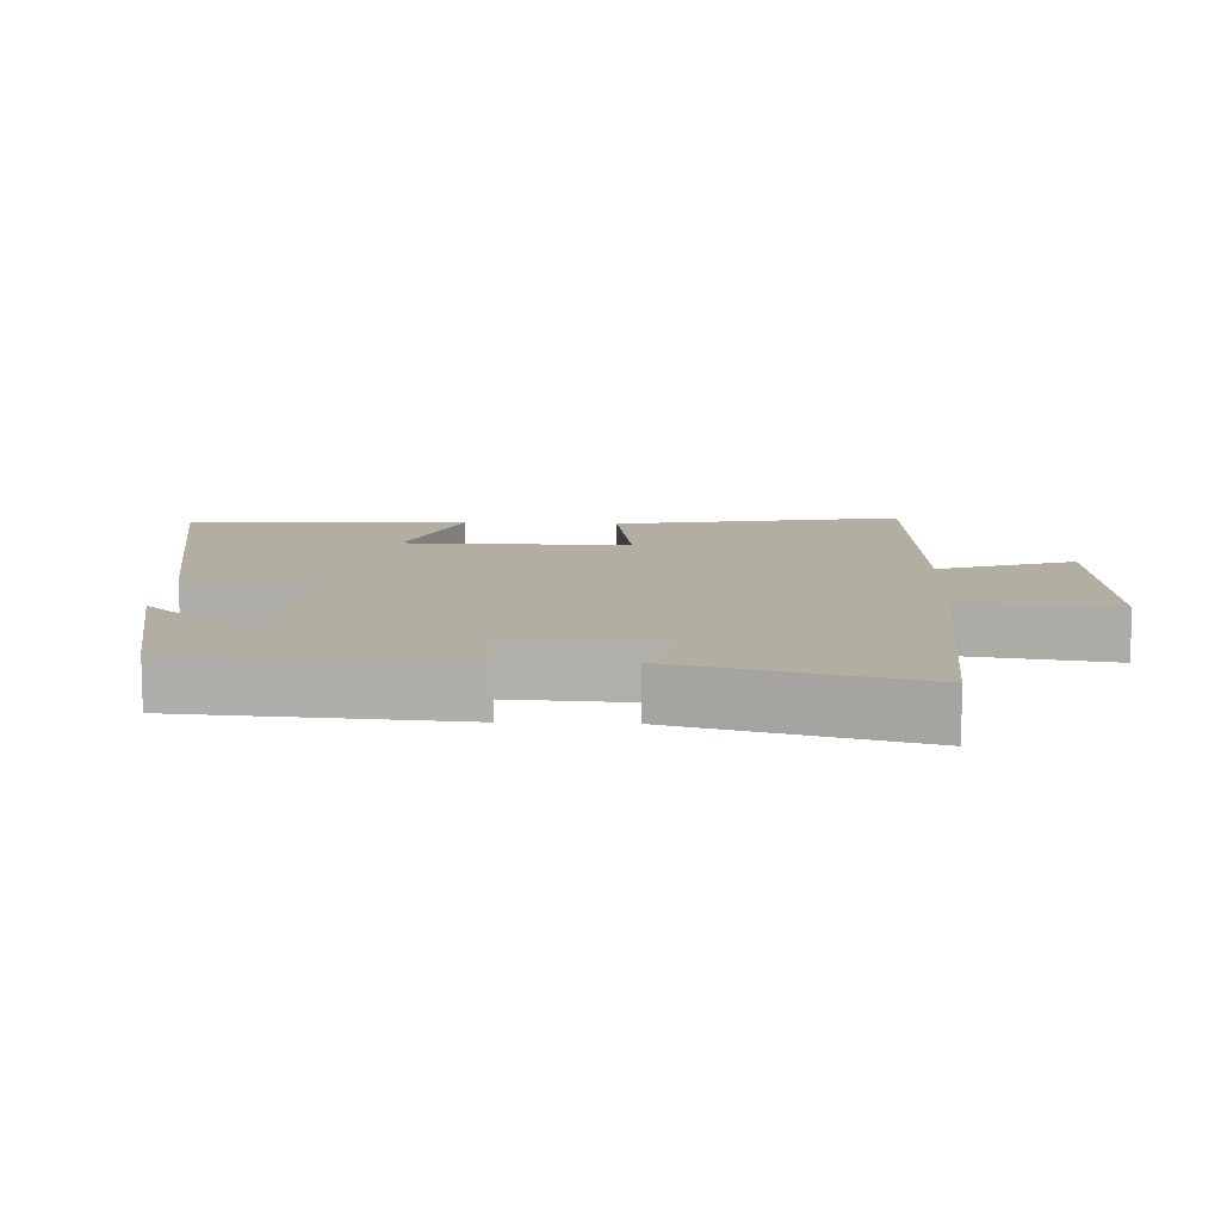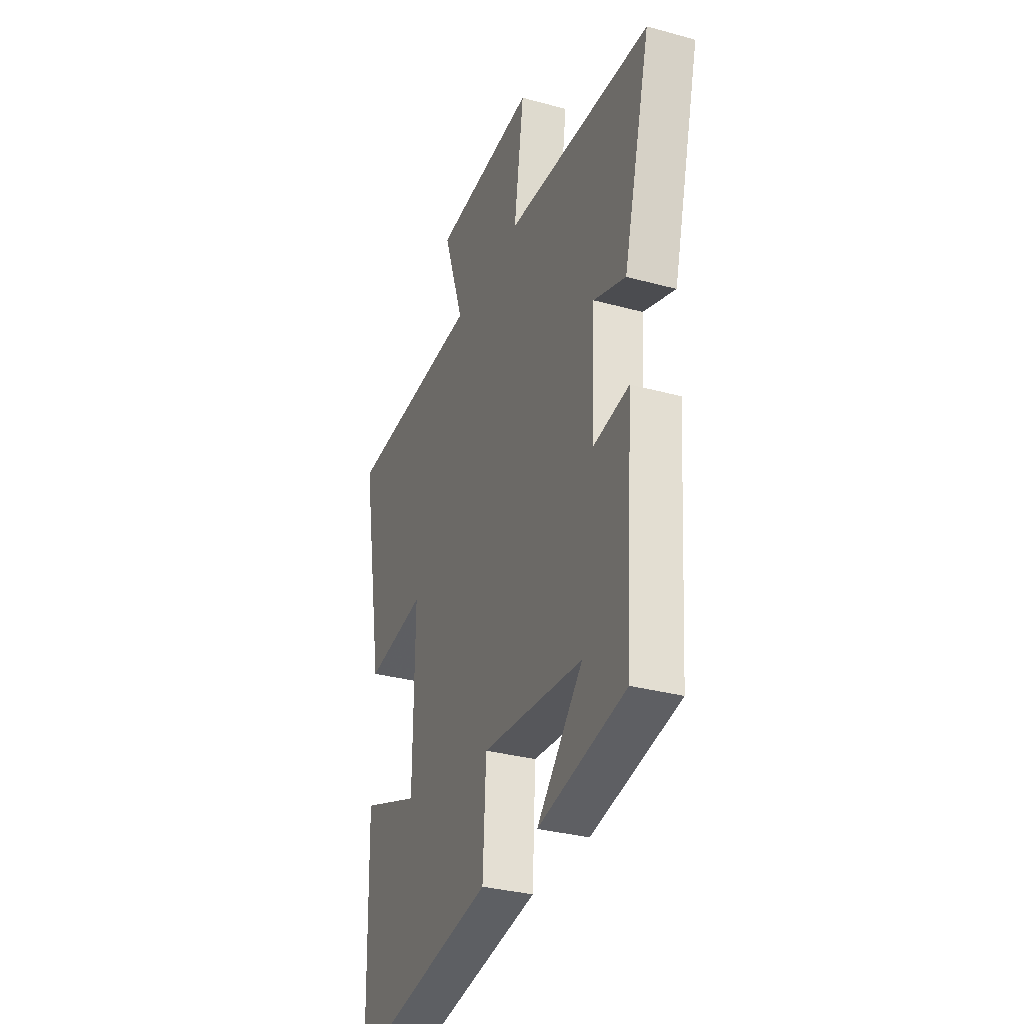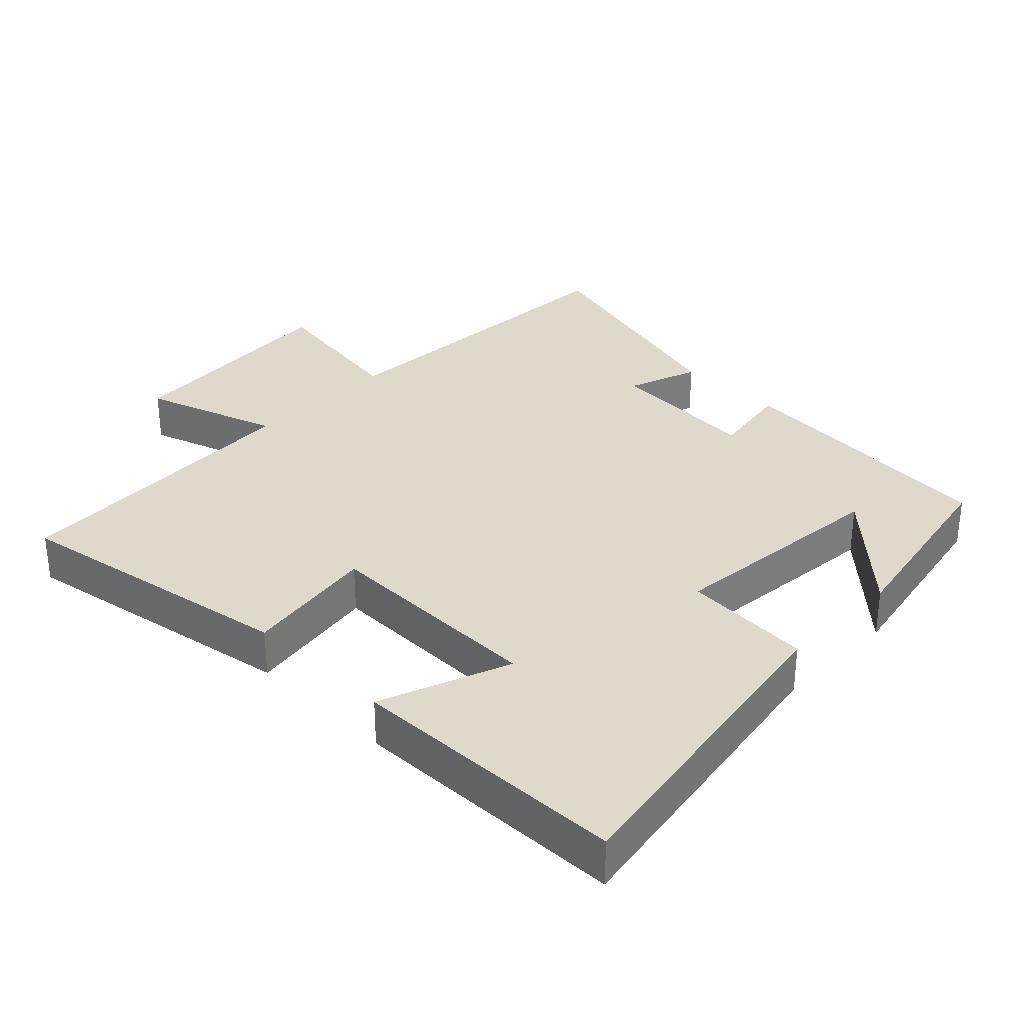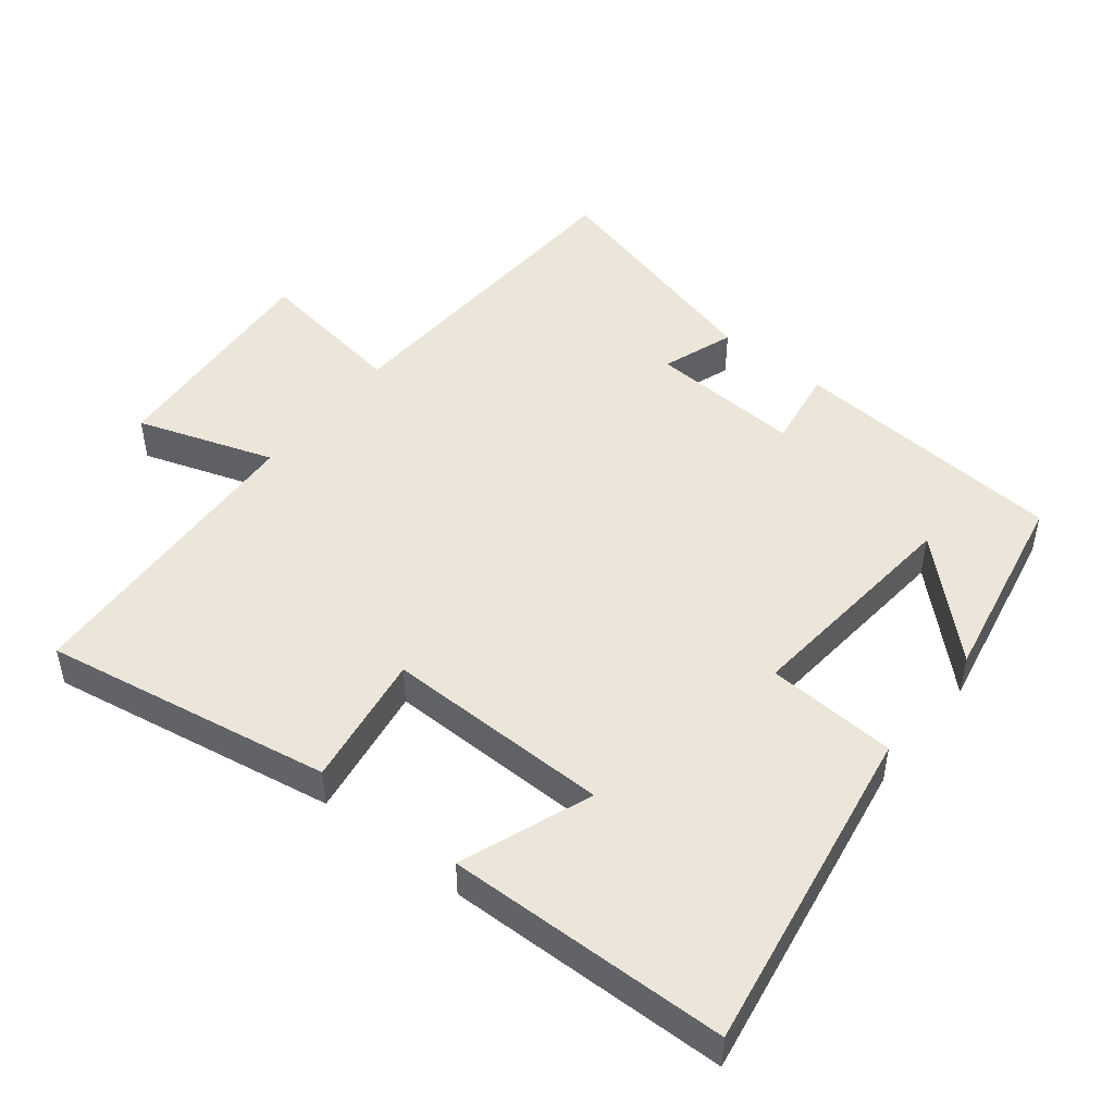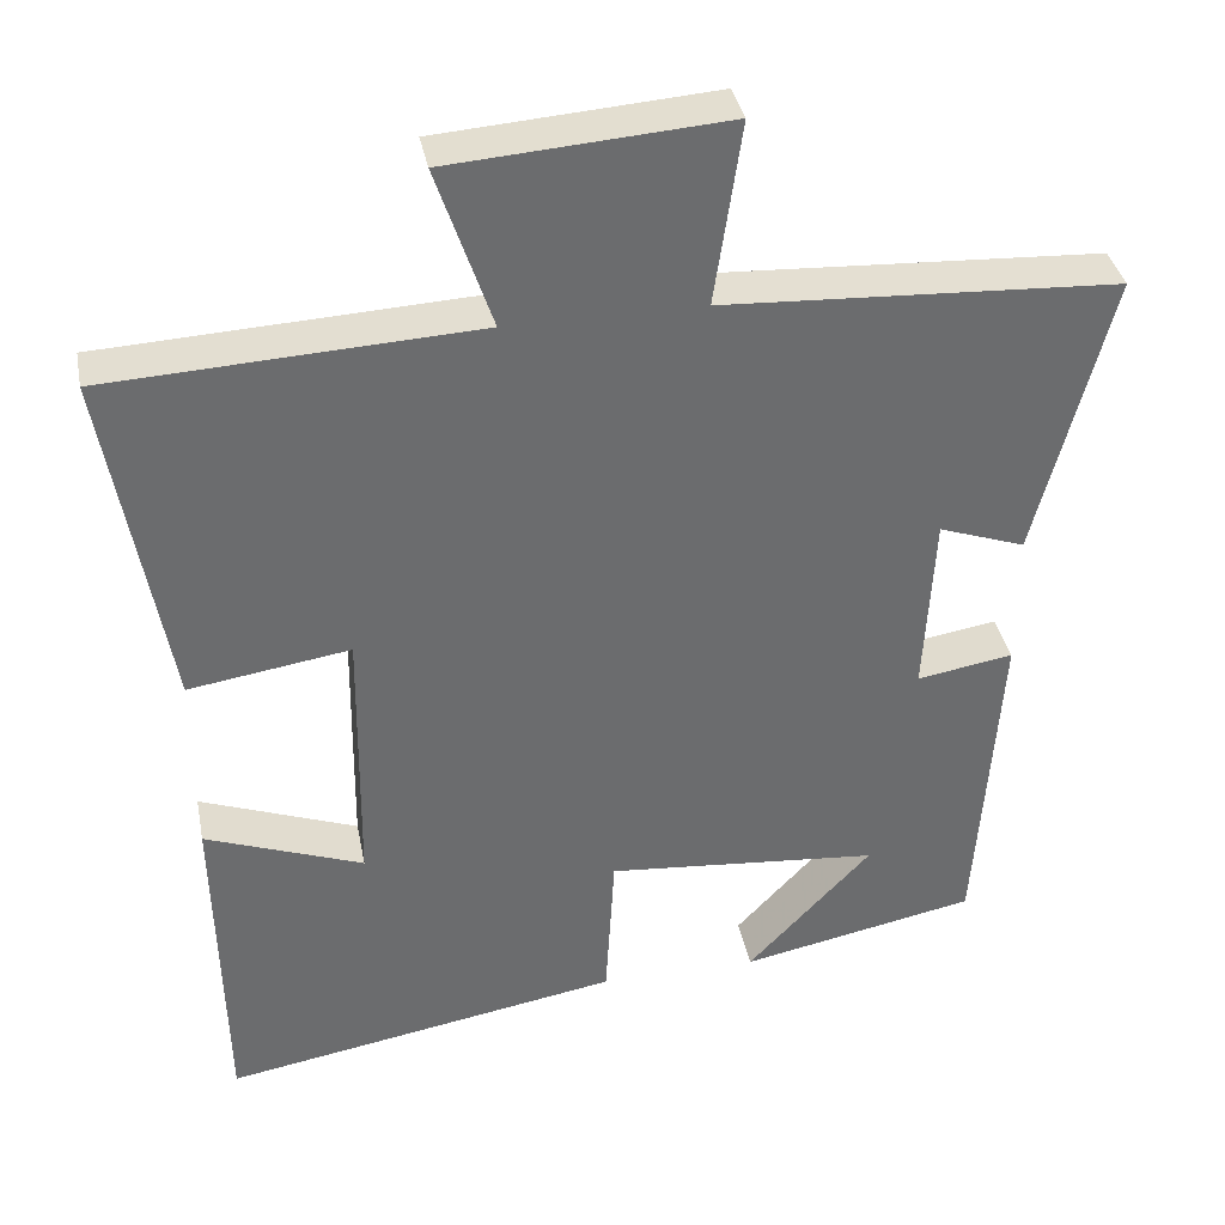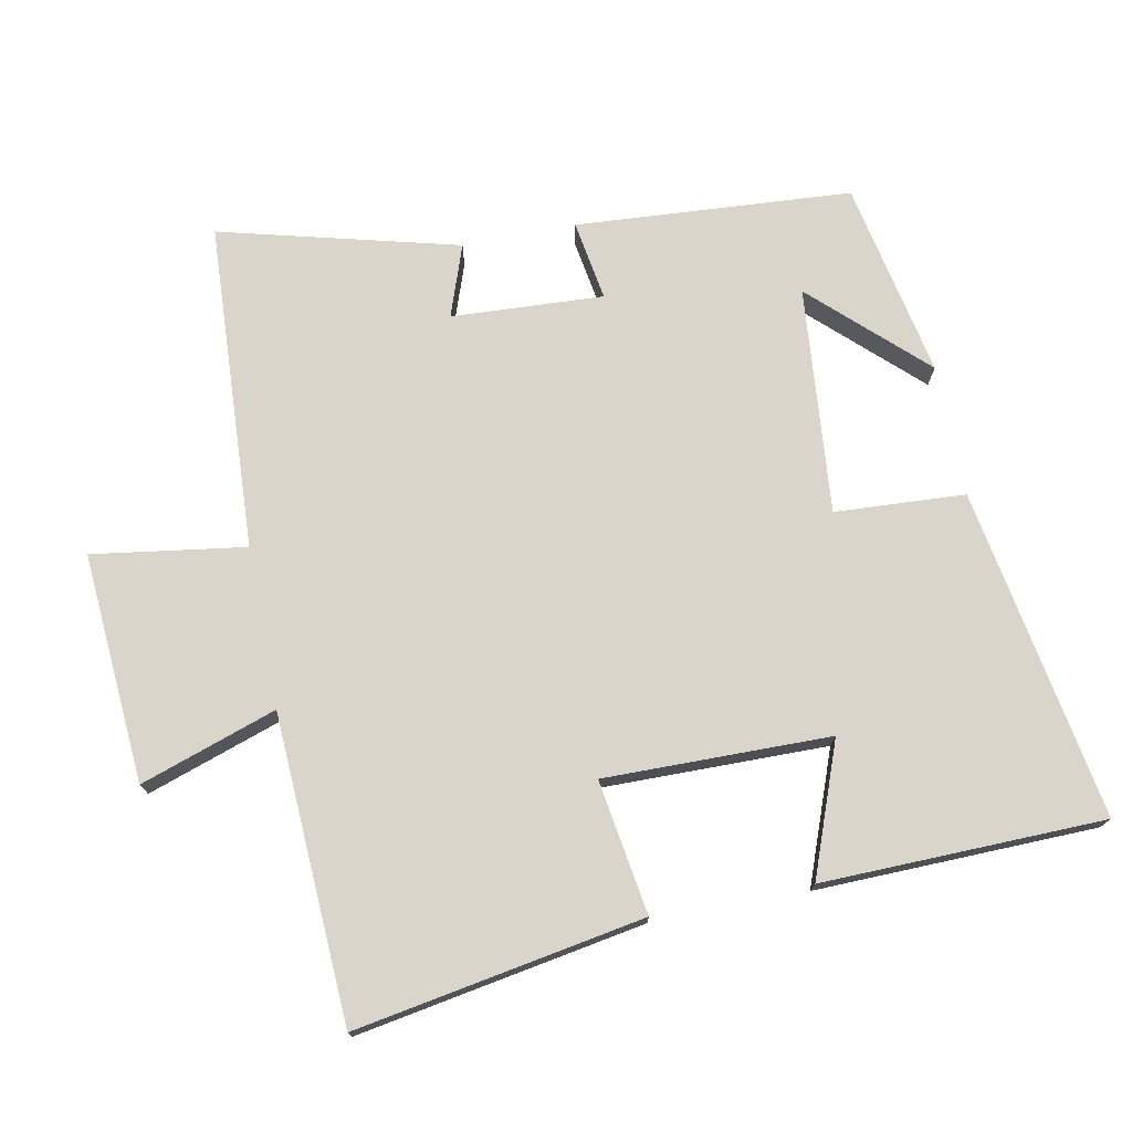
<metadata>
{"format":"obj","ext":"obj","renderer":"f3d","projection":"perspective","resolution":1024,"background":"white","views":[{"elev":10.8,"azim":-87.5,"up":"+Y"},{"elev":-32.0,"azim":-111.1,"up":"+Z"},{"elev":32.3,"azim":134.5,"up":"+Y"},{"elev":48.5,"azim":128.5,"up":"+Y"},{"elev":36.9,"azim":169.0,"up":"+Z"},{"elev":74.4,"azim":78.9,"up":"+Y"}]}
</metadata>
<code>
v -0.59 0.07 0.474
v -0.111 0.07 0.5
v -0.144 0.07 0.723
v 0.192 0.07 0.699
v 0.125 0.07 0.5
v 0.573 0.07 0.478
v 0.5 0.07 0.057
v 0.304 0.07 0.087
v 0.308 0.07 -0.243
v 0.5 0.07 -0.171
v 0.491 0.07 -0.583
v 0.007 0.07 -0.5
v -0.004 0.07 -0.31
v -0.336 0.07 -0.34
v -0.185 0.07 -0.5
v -0.472 0.07 -0.443
v -0.5 0.07 -0.04
v -0.383 0.07 -0.059
v -0.395 0.07 0.163
v -0.5 0.07 0.126
v -0.59 0 0.474
v -0.111 0 0.5
v -0.144 0 0.723
v 0.192 0 0.699
v 0.125 0 0.5
v 0.573 0 0.478
v 0.5 0 0.057
v 0.304 0 0.087
v 0.308 0 -0.243
v 0.5 0 -0.171
v 0.491 0 -0.583
v 0.007 0 -0.5
v -0.004 0 -0.31
v -0.336 0 -0.34
v -0.185 0 -0.5
v -0.472 0 -0.443
v -0.5 0 -0.04
v -0.383 0 -0.059
v -0.395 0 0.163
v -0.5 0 0.126
f 19 20 1 2
f 18 19 2
f 16 17 18
f 16 18 2
f 14 15 16
f 14 16 2
f 13 14 2
f 11 12 13
f 11 13 2
f 9 10 11
f 9 11 2
f 8 9 2 3
f 5 6 7 8
f 5 8 3
f 3 4 5
f 22 21 40 39
f 22 39 38
f 38 37 36
f 22 38 36
f 36 35 34
f 22 36 34
f 22 34 33
f 33 32 31
f 22 33 31
f 31 30 29
f 22 31 29
f 23 22 29 28
f 28 27 26 25
f 23 28 25
f 25 24 23
f 1 21 22 2
f 2 22 23 3
f 3 23 24 4
f 4 24 25 5
f 5 25 26 6
f 6 26 27 7
f 7 27 28 8
f 8 28 29 9
f 9 29 30 10
f 10 30 31 11
f 11 31 32 12
f 12 32 33 13
f 13 33 34 14
f 14 34 35 15
f 15 35 36 16
f 16 36 37 17
f 17 37 38 18
f 18 38 39 19
f 19 39 40 20
f 20 40 21 1

</code>
